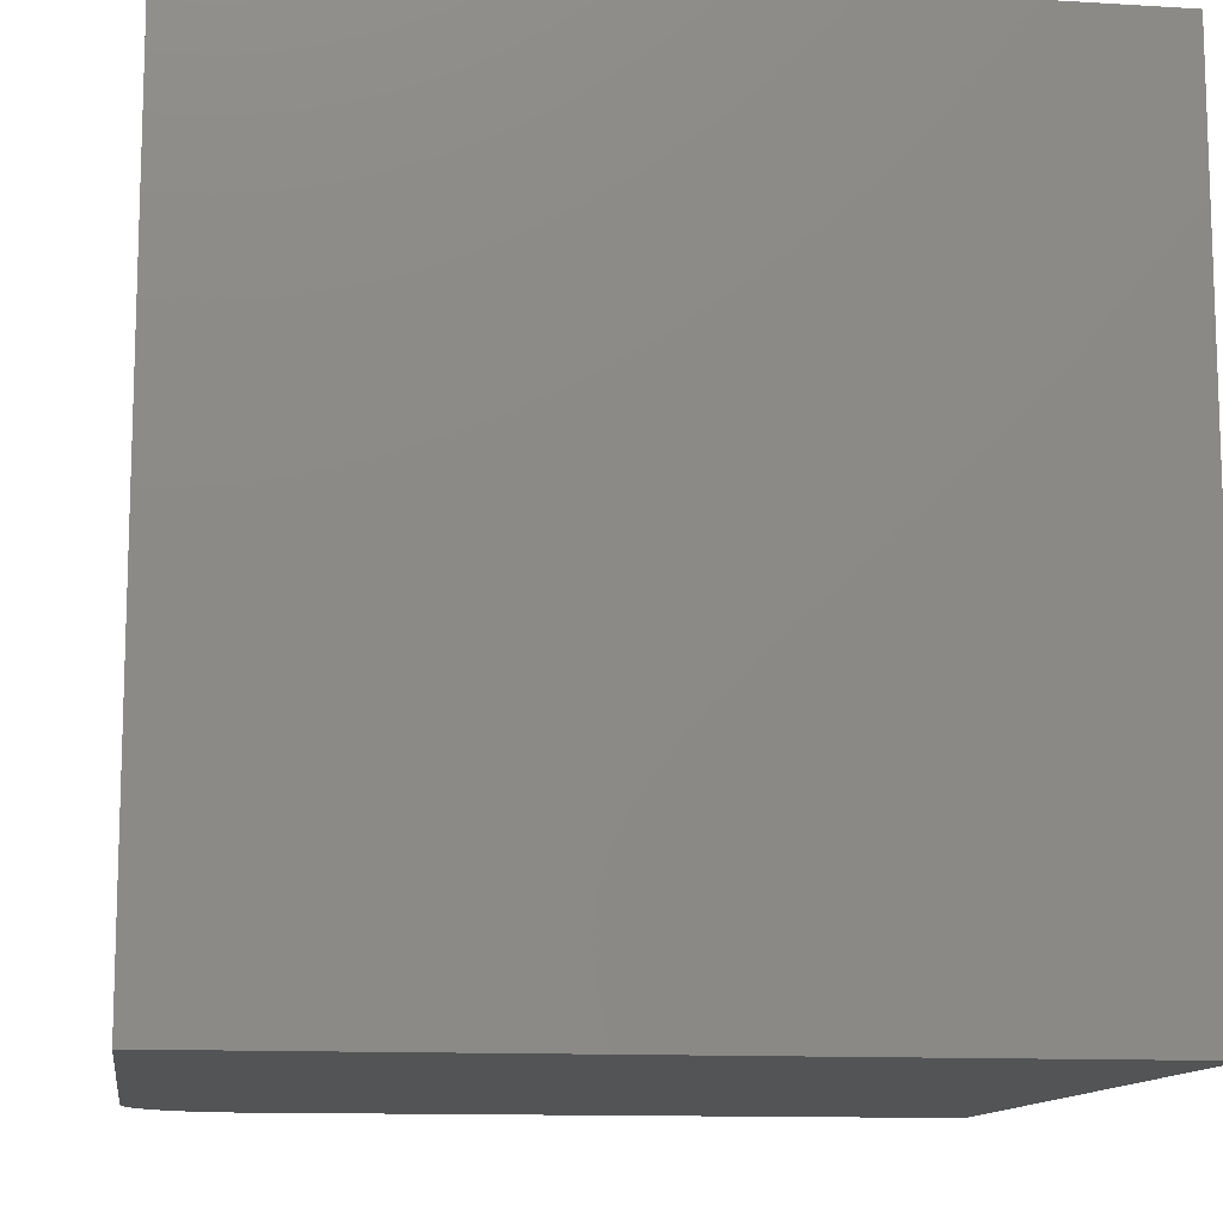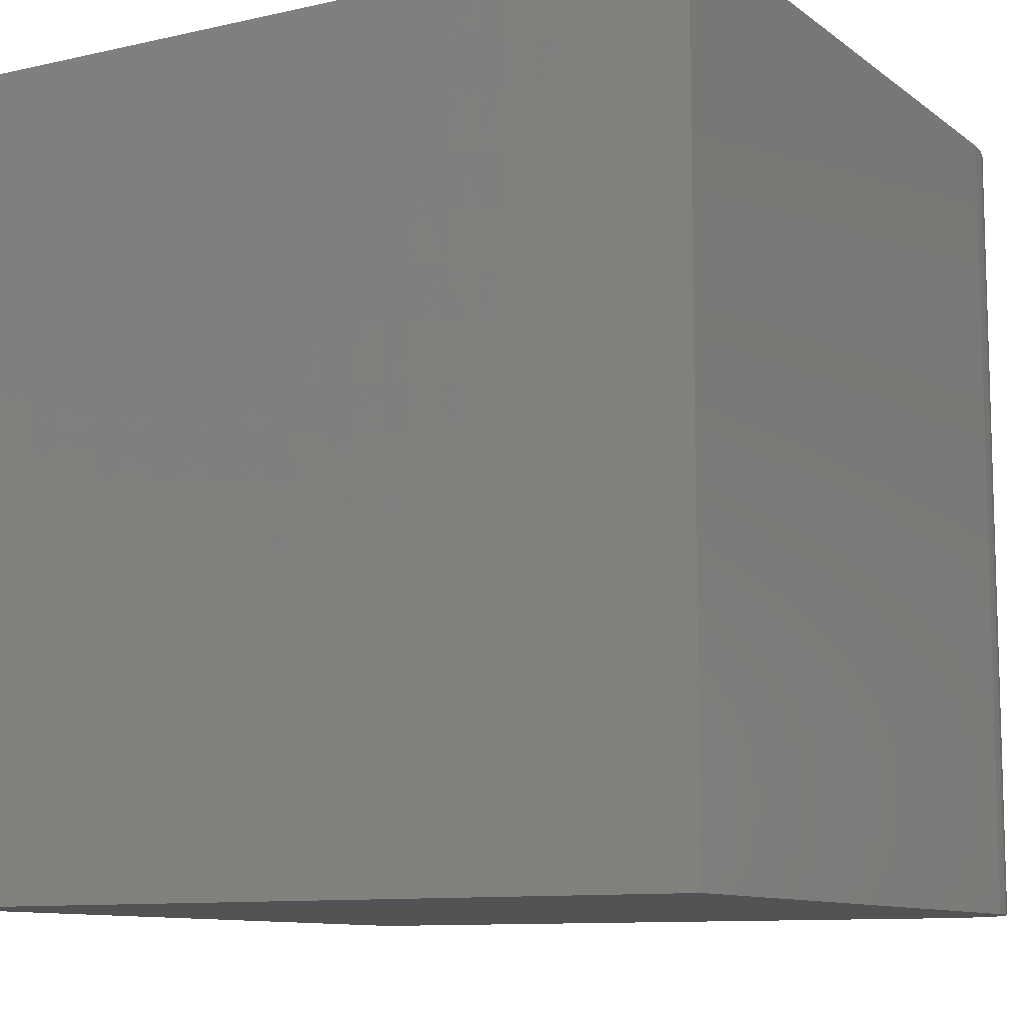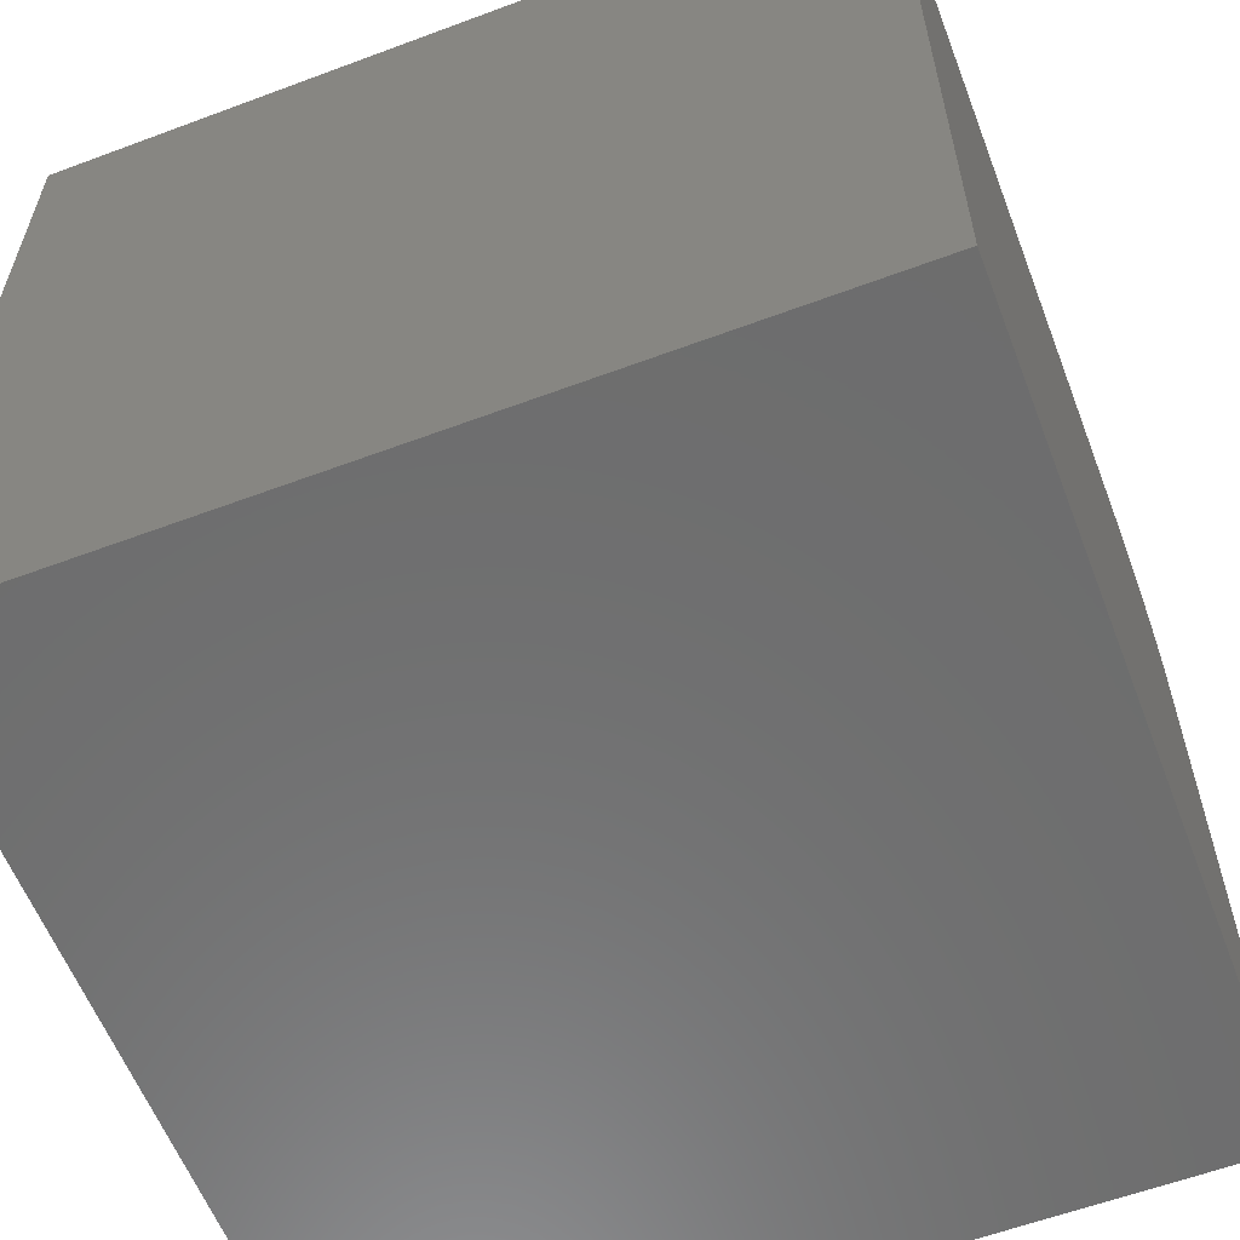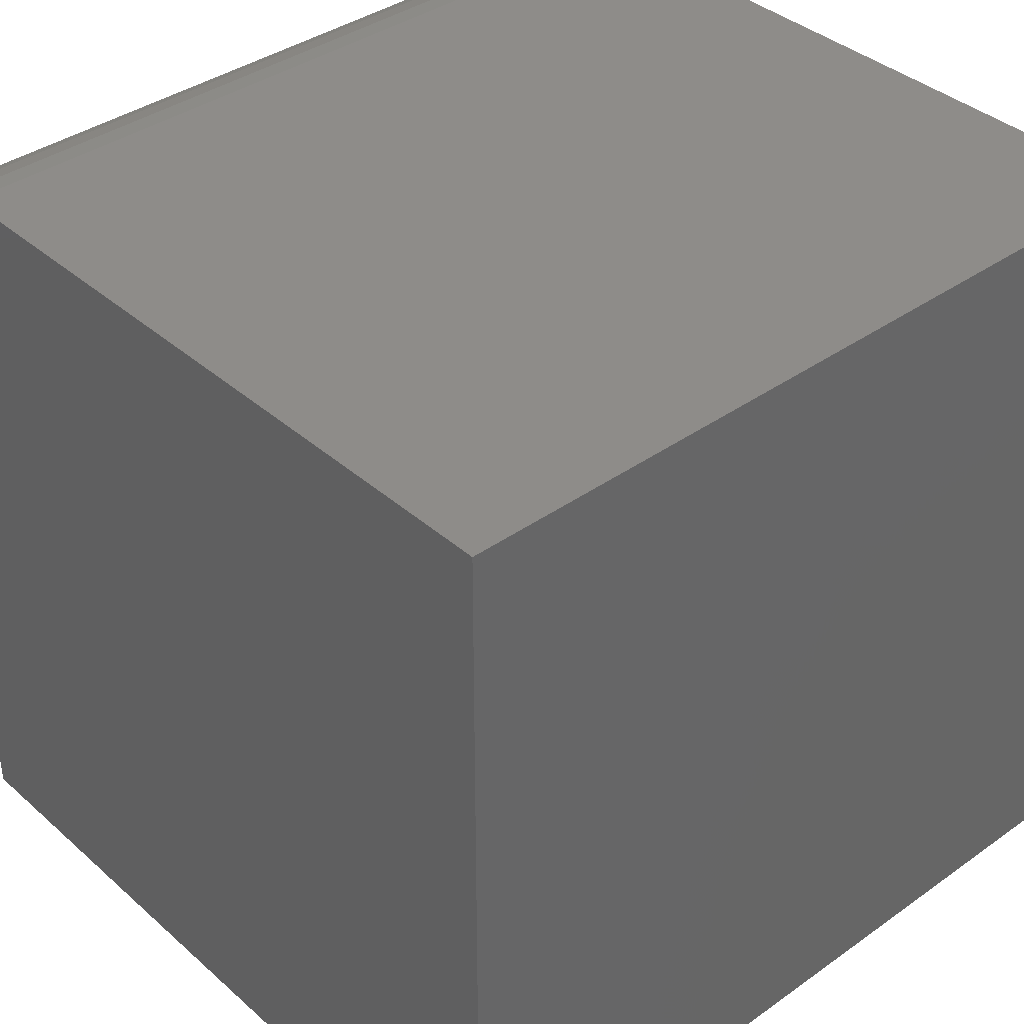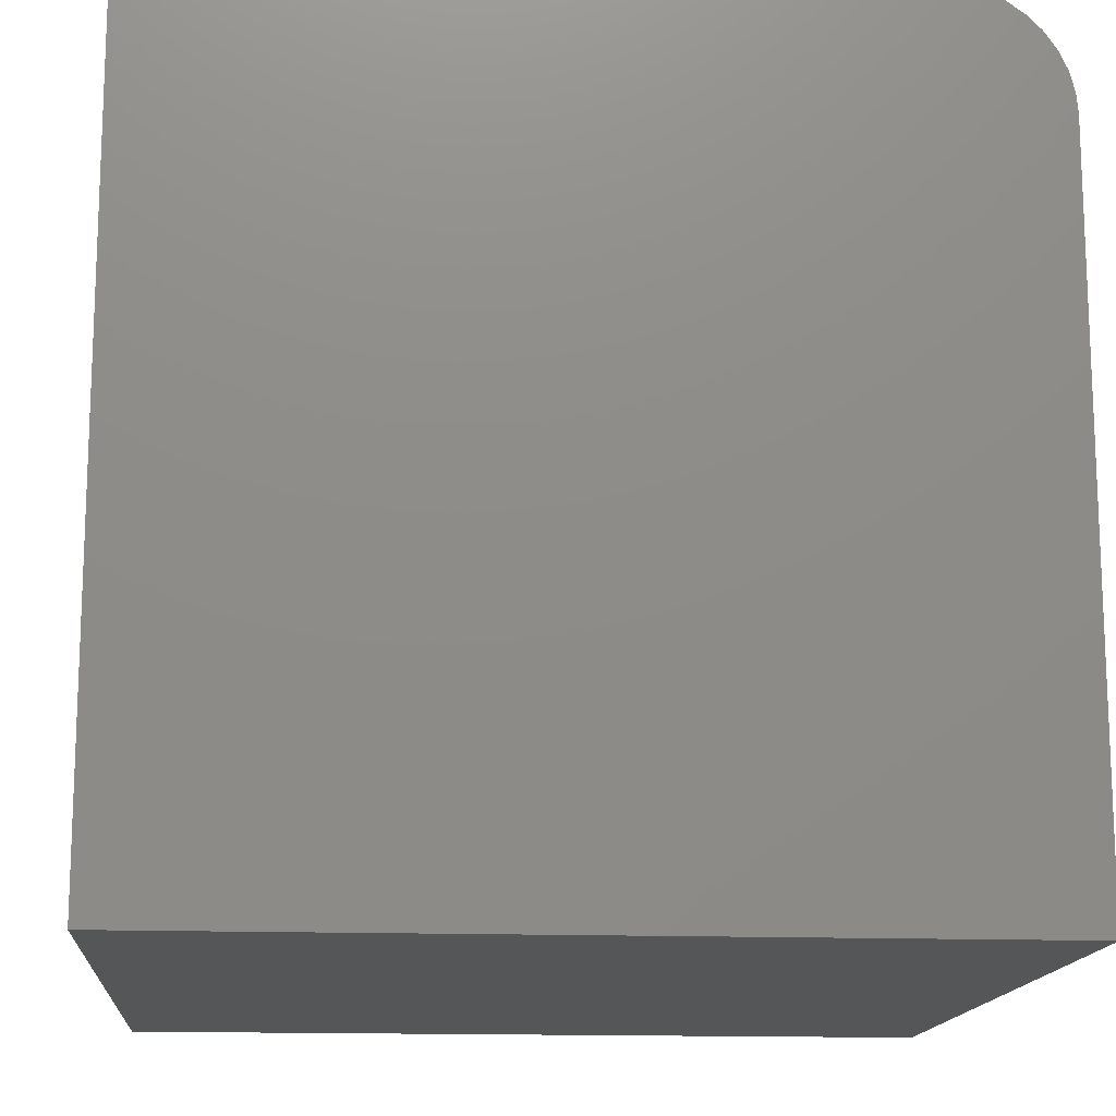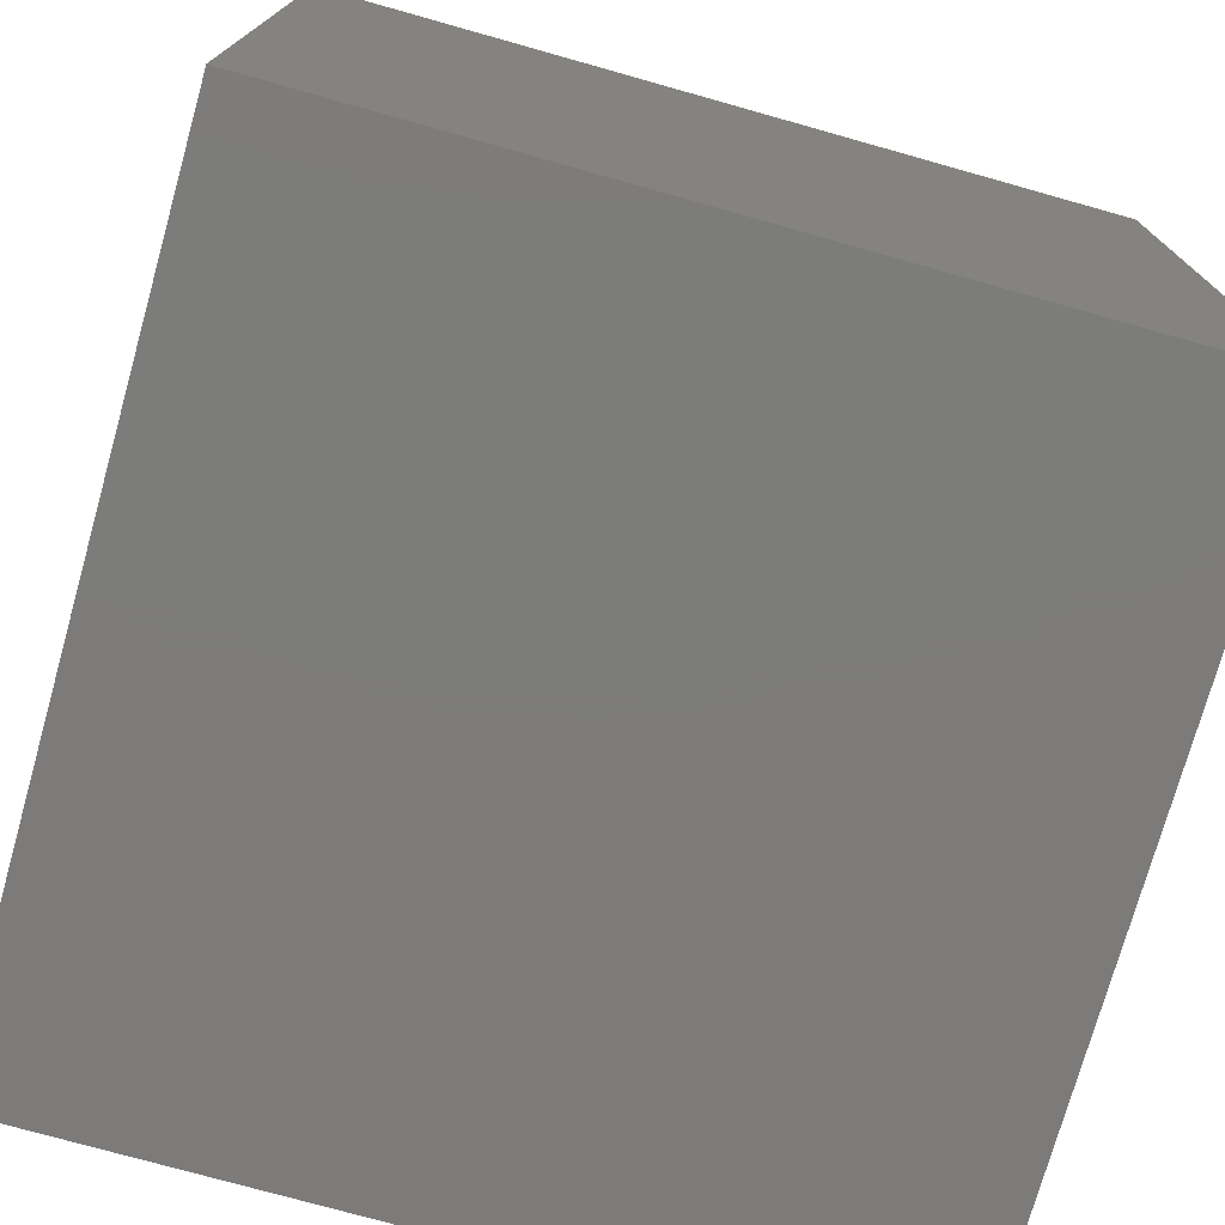
<metadata>
{"format":"stl","ext":"stl","renderer":"f3d","projection":"perspective","resolution":1024,"background":"white","views":[{"elev":-12.0,"azim":81.8,"up":"+Y"},{"elev":-10.2,"azim":-150.1,"up":"+Y"},{"elev":-59.4,"azim":111.0,"up":"+Z"},{"elev":38.1,"azim":48.0,"up":"+Z"},{"elev":-14.7,"azim":175.3,"up":"+Z"},{"elev":-75.1,"azim":74.3,"up":"+Z"}]}
</metadata>
<code>
# stl→obj: 26 verts, 48 faces
v 0 10 8.547
v 0 10 0
v 0 0 8.547
v 0 0 0
v 1.453 0 10
v 10 0 10
v 1.453 10 10
v 10 10 10
v 10 10 0
v 10 0 0
v 1.201 10 9.978
v 0.08763 10 9.044
v 0.1947 10 9.273
v 0.3399 10 9.481
v 0.519 10 9.66
v 0.7265 10 9.805
v 0.9561 10 9.912
v 0.02207 10 8.799
v 1.201 0 9.978
v 0.9561 0 9.912
v 0.7265 0 9.805
v 0.3399 0 9.481
v 0.1947 0 9.273
v 0.08763 0 9.044
v 0.519 0 9.66
v 0.02207 0 8.799
f 1 2 3
f 3 2 4
f 5 6 7
f 7 6 8
f 9 8 10
f 10 8 6
f 2 9 4
f 4 9 10
f 11 7 1
f 8 9 7
f 7 9 2
f 7 2 1
f 12 13 14
f 15 16 1
f 1 16 17
f 1 17 11
f 15 1 14
f 14 1 18
f 14 18 12
f 10 6 4
f 4 6 5
f 4 5 3
f 5 19 3
f 3 19 20
f 3 20 21
f 22 23 24
f 21 25 3
f 3 25 22
f 3 22 26
f 26 22 24
f 1 3 26
f 1 26 18
f 18 26 24
f 18 24 12
f 12 24 23
f 12 23 13
f 13 23 22
f 13 22 14
f 14 22 25
f 14 25 15
f 15 25 21
f 15 21 16
f 16 21 20
f 16 20 17
f 17 20 19
f 17 19 11
f 11 19 5
f 11 5 7

</code>
